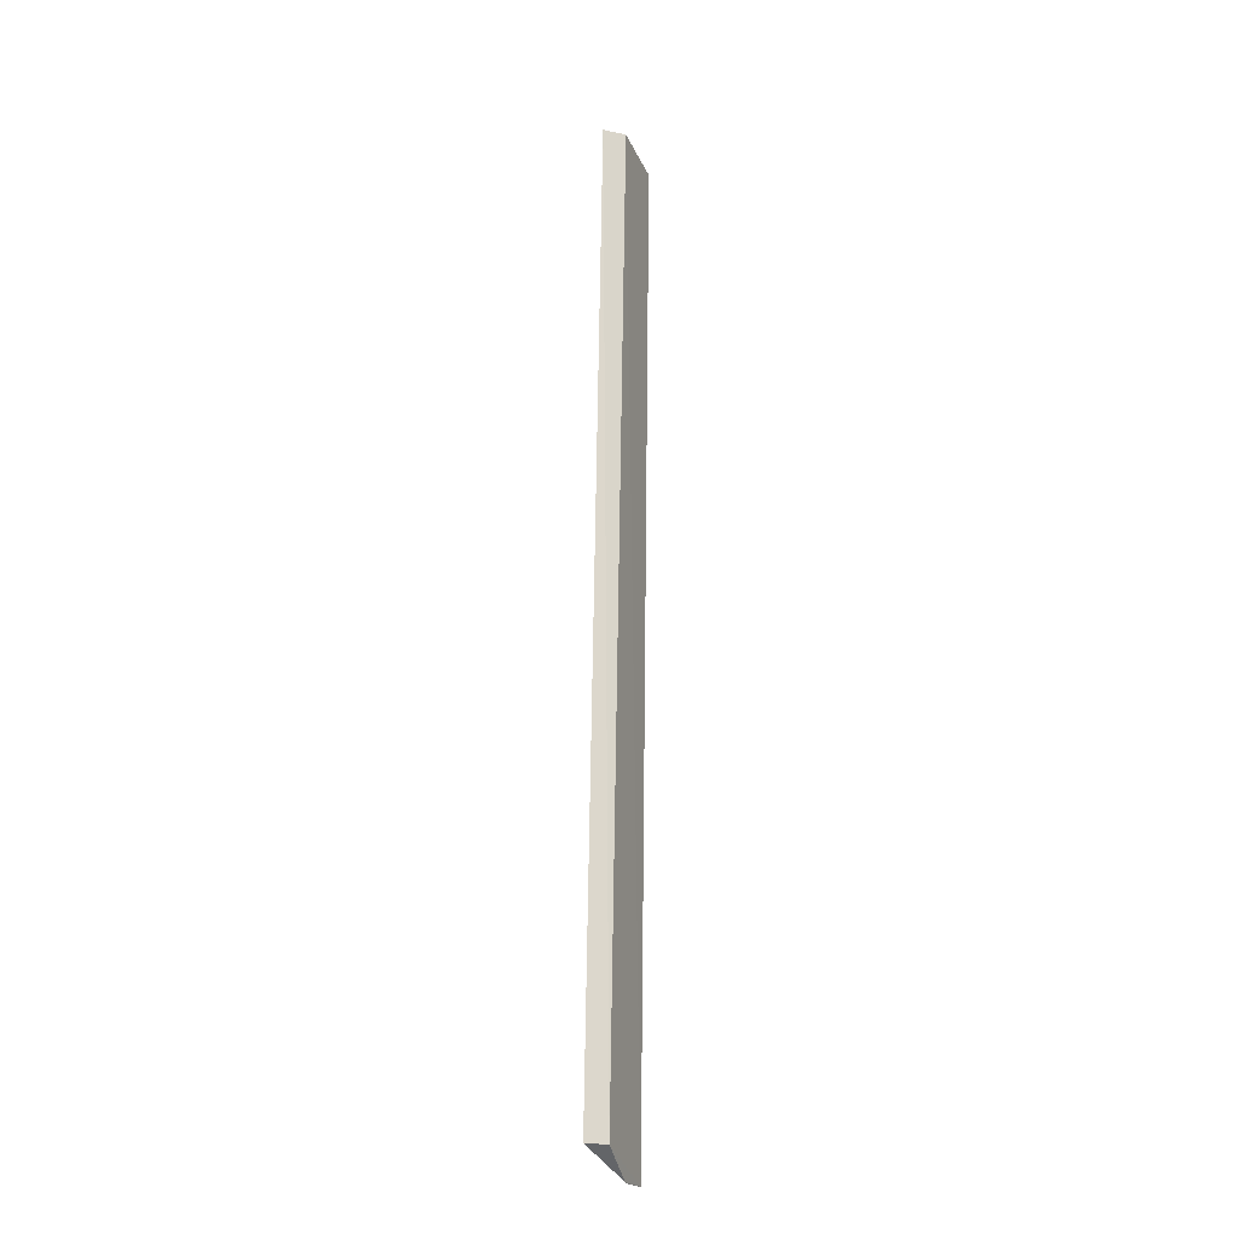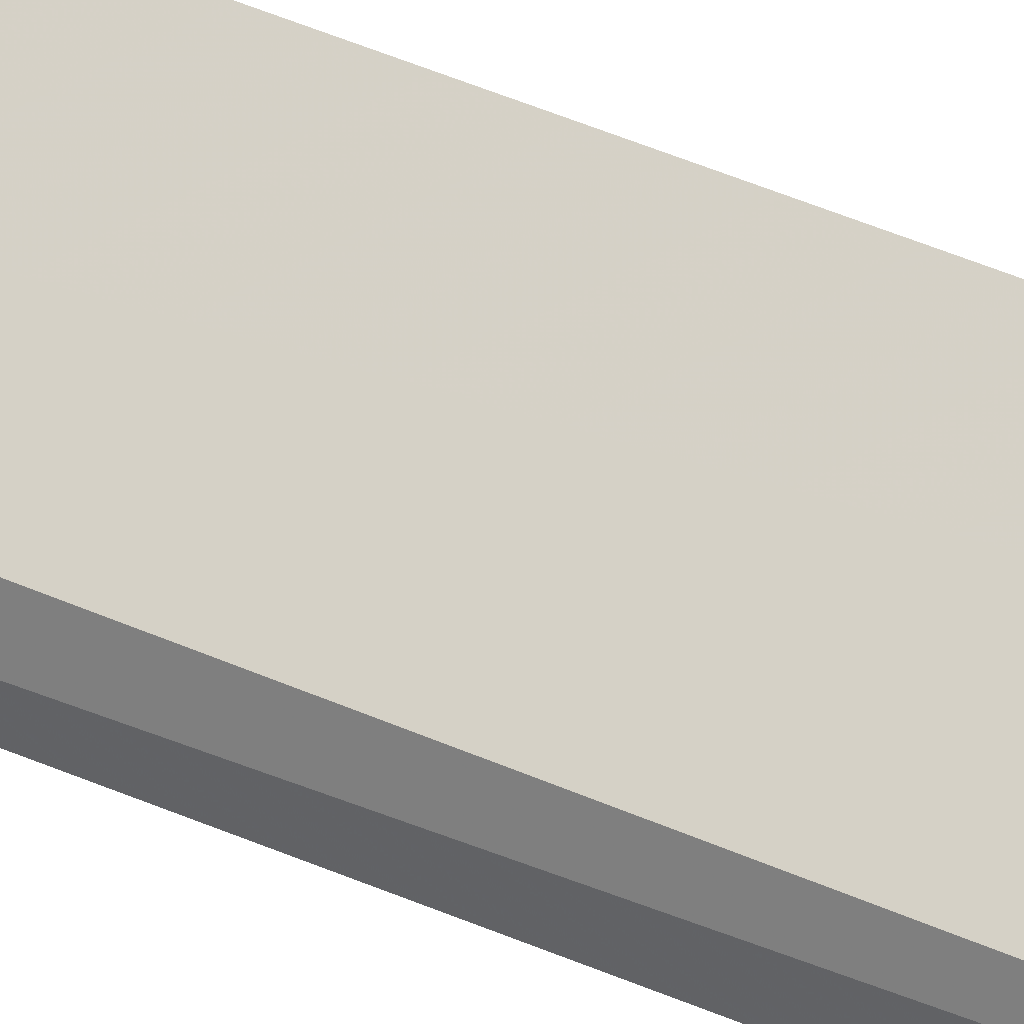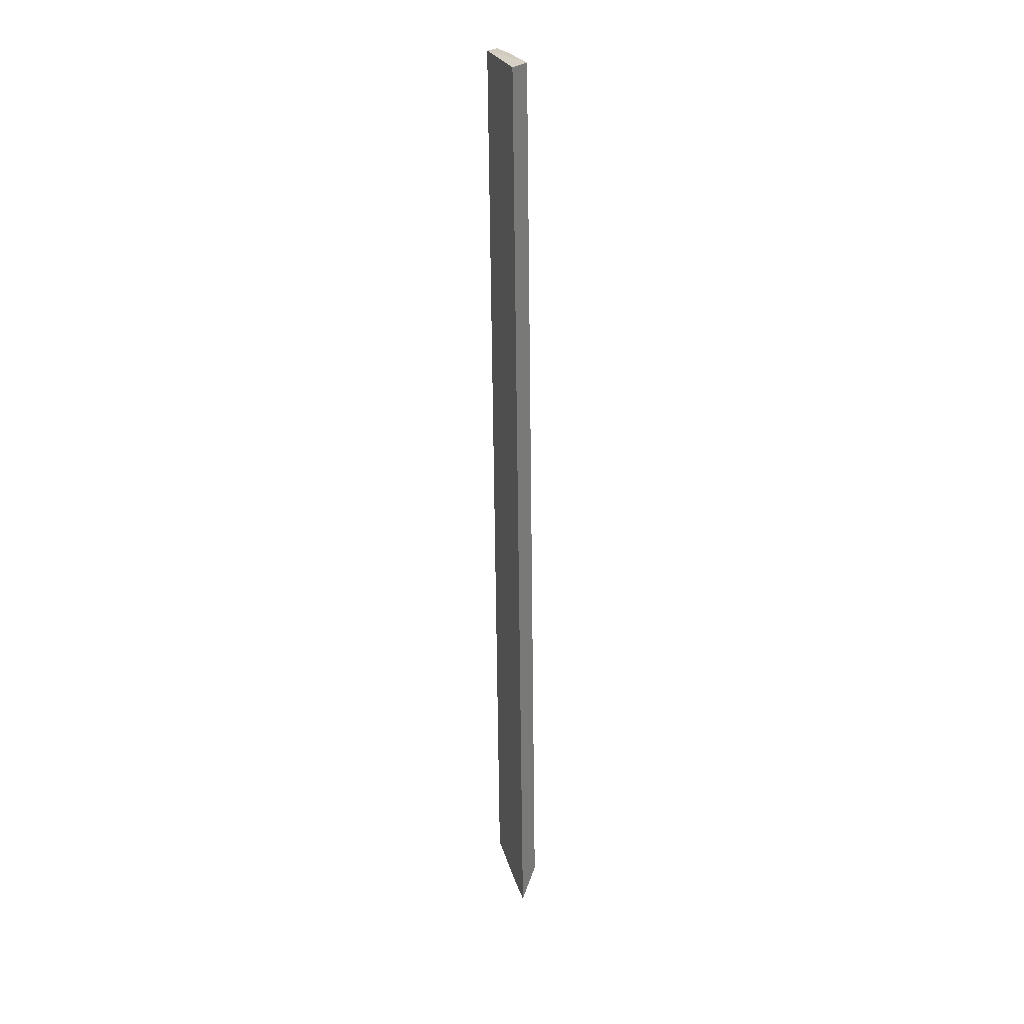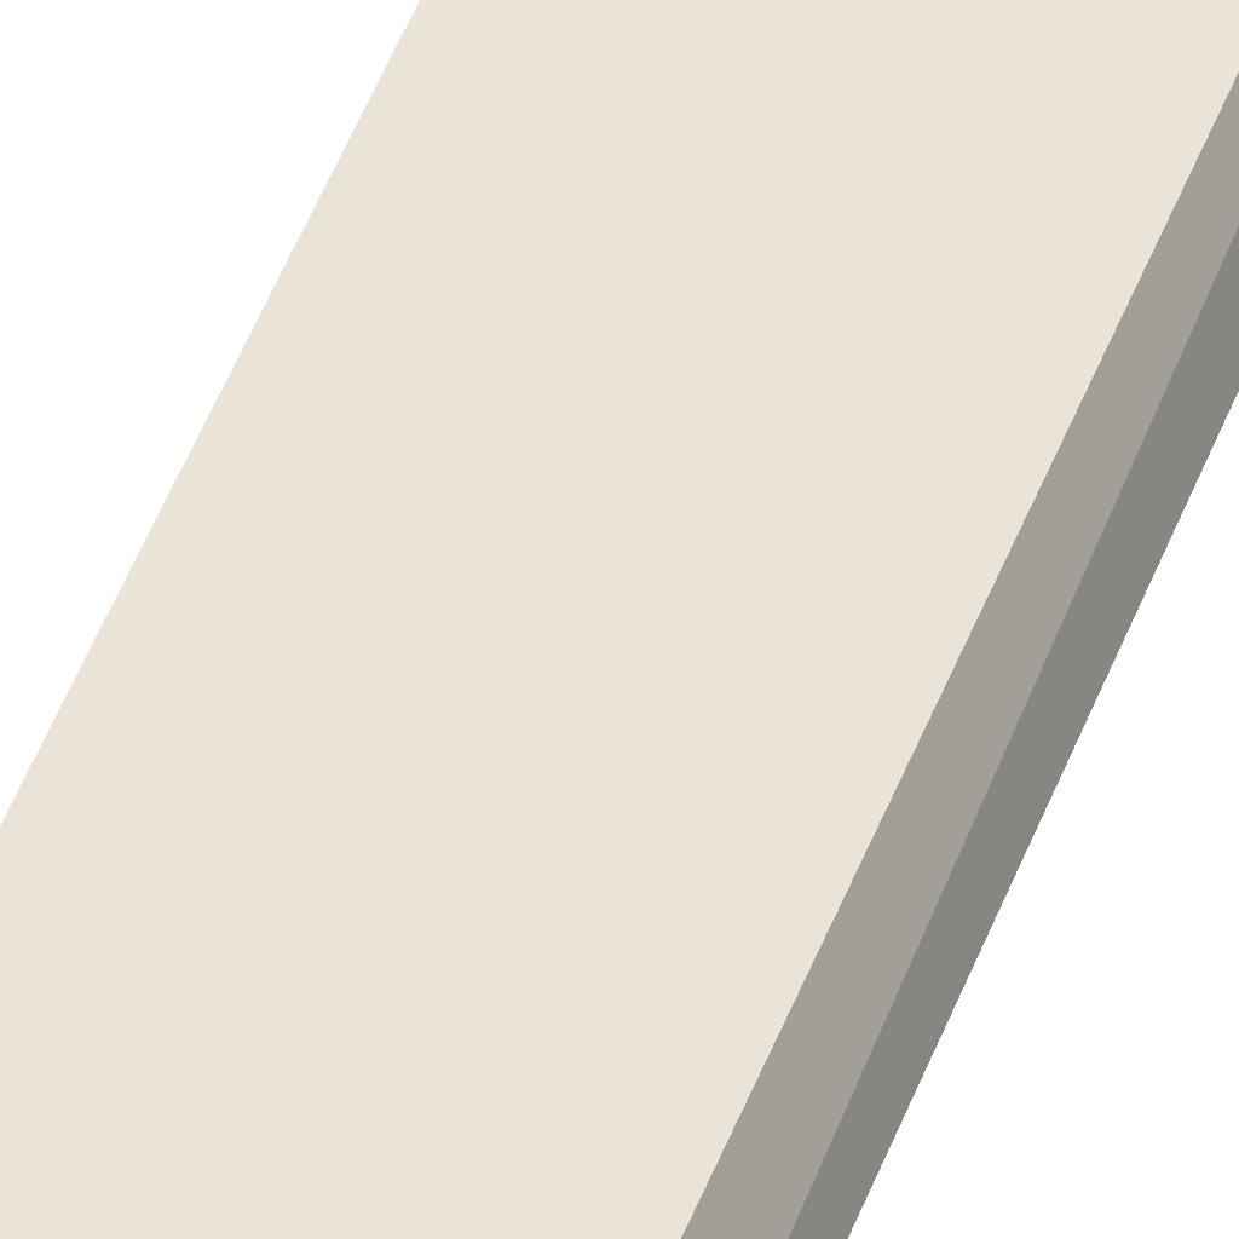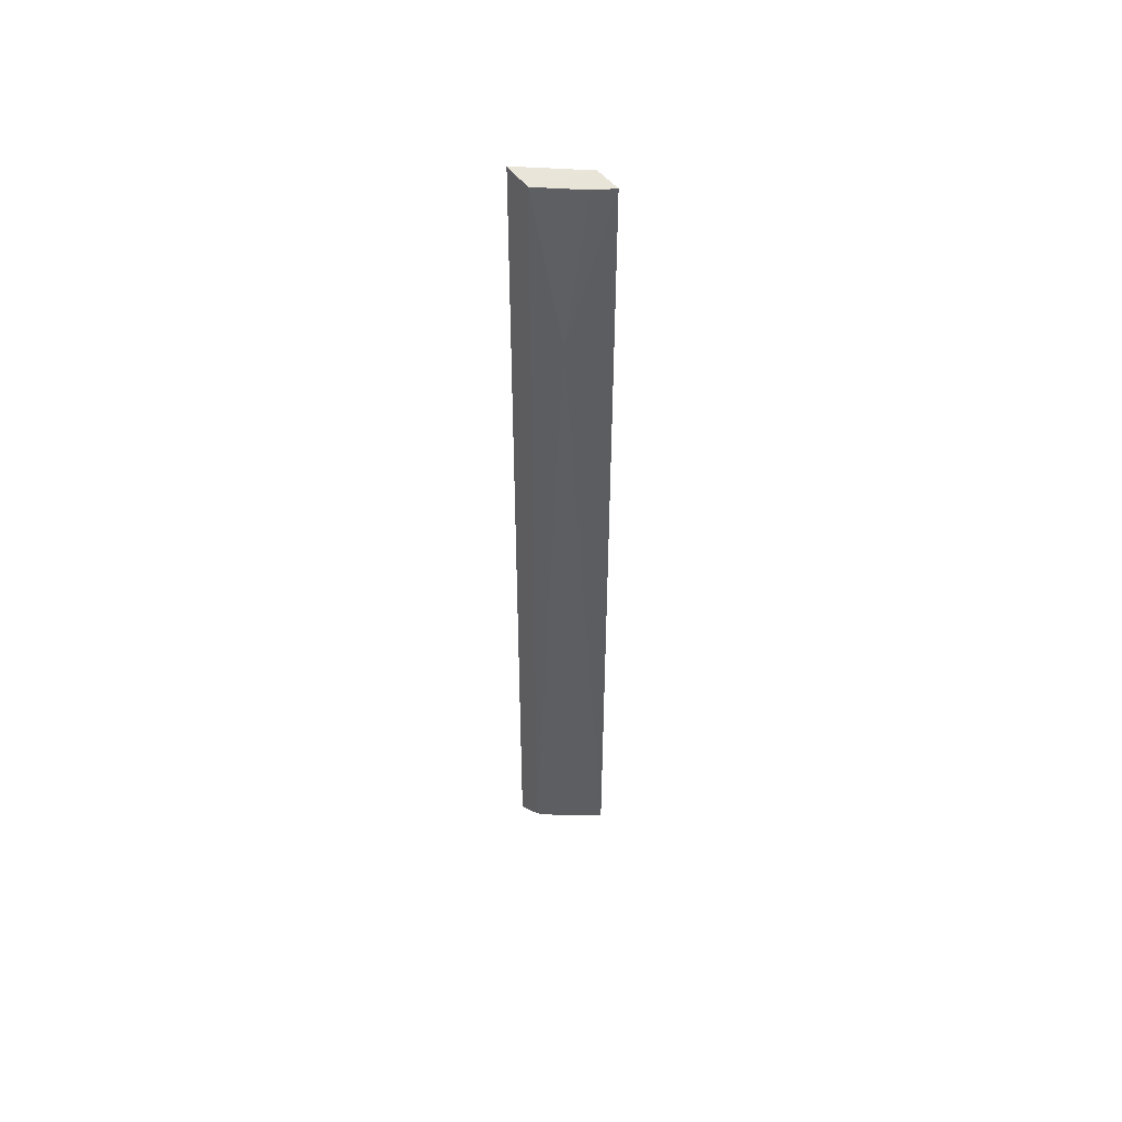
<metadata>
{"format":"obj","ext":"obj","renderer":"f3d","projection":"perspective","resolution":1024,"background":"white","views":[{"elev":-21.1,"azim":87.0,"up":"+Z"},{"elev":53.5,"azim":114.0,"up":"+Y"},{"elev":26.4,"azim":-131.5,"up":"+Z"},{"elev":45.2,"azim":19.0,"up":"+Y"},{"elev":52.4,"azim":-16.5,"up":"+Z"}]}
</metadata>
<code>
v 0.001871 -0.2178 0.1432
v 0.0003539 -0.2259 -0.4469
v -0.003363 -0.2127 -0.4471
v -0.04639 -0.1873 0.1439
v -0.04369 -0.2117 -0.4469
v -0.004834 -0.2038 0.1447
v -0.025 -0.2146 0.03741
v -0.0374 -0.2008 -0.4627
v -0.05021 -0.1942 -0.4624
v -0.04024 -0.2042 0.1432
v -0.02642 -0.2188 -0.4468
v -0.03161 -0.2033 -0.4622
v -0.01133 -0.2148 0.1431
f 1 2 3
f 6 1 3
f 7 2 1
f 9 6 3
f 9 4 6
f 9 8 5
f 9 5 4
f 10 6 4
f 10 1 6
f 10 4 5
f 10 5 7
f 11 7 5
f 11 2 7
f 11 5 8
f 12 3 2
f 12 11 8
f 12 2 11
f 12 9 3
f 12 8 9
f 13 10 7
f 13 7 1
f 13 1 10

</code>
